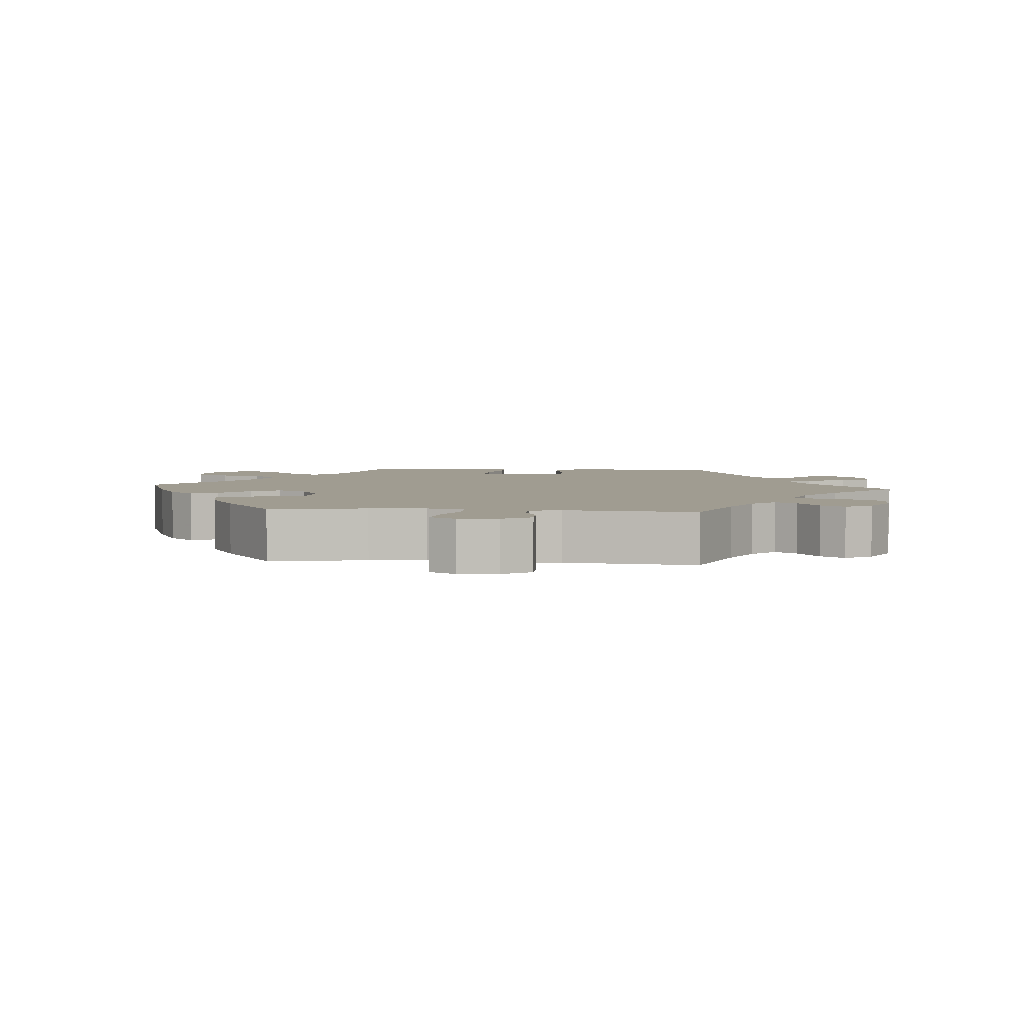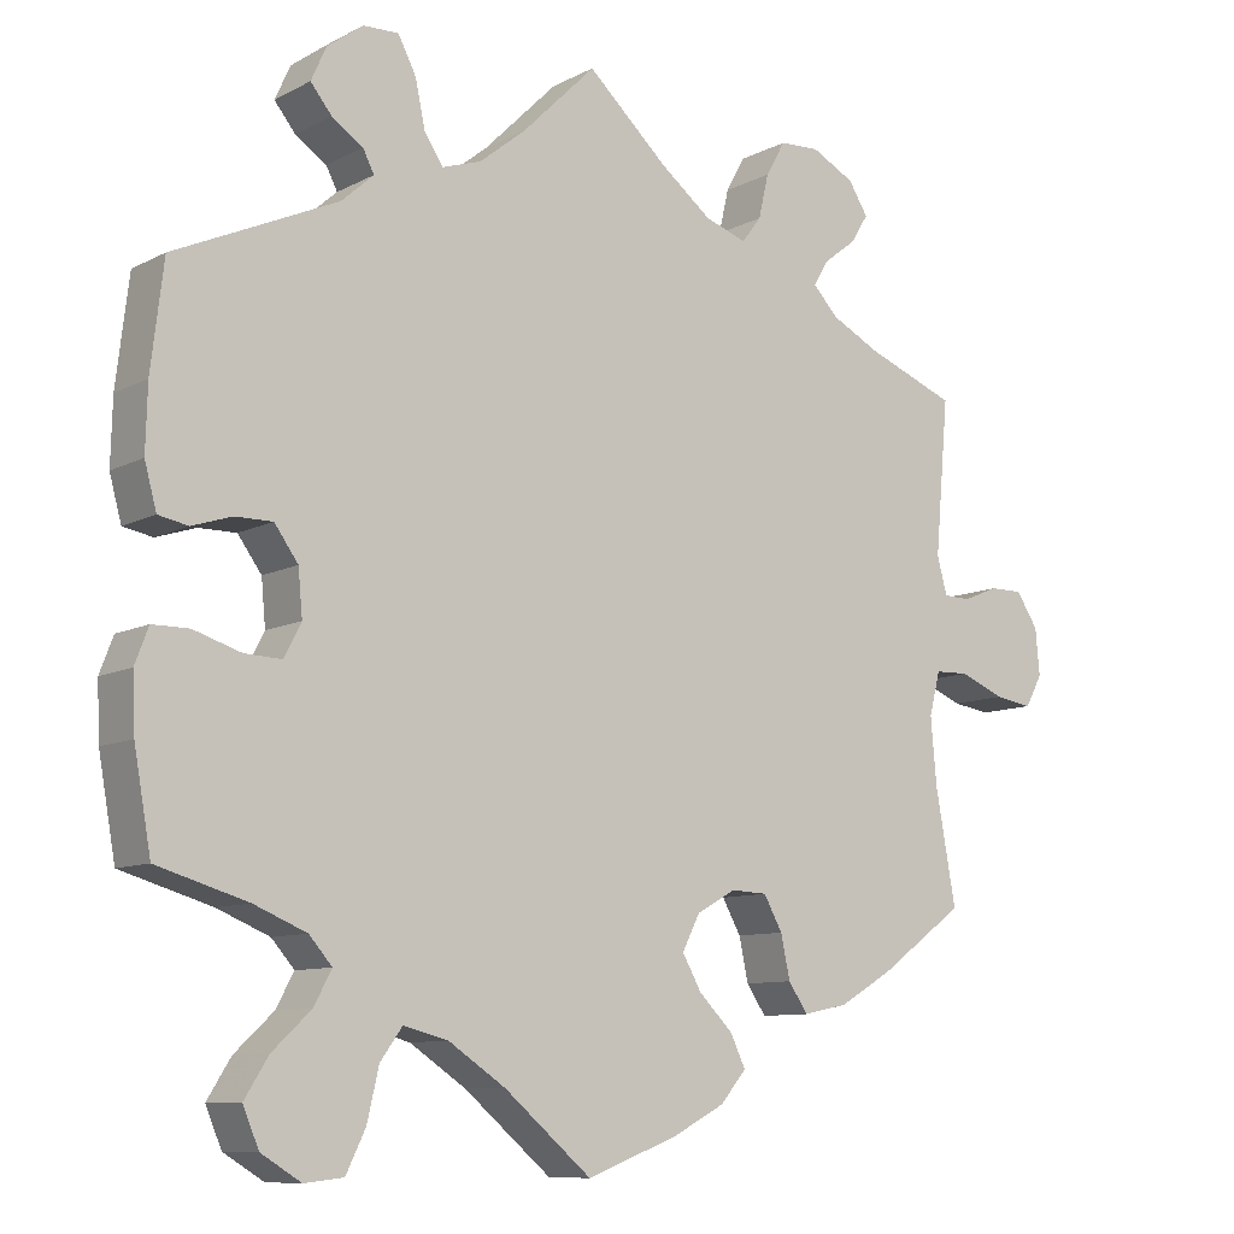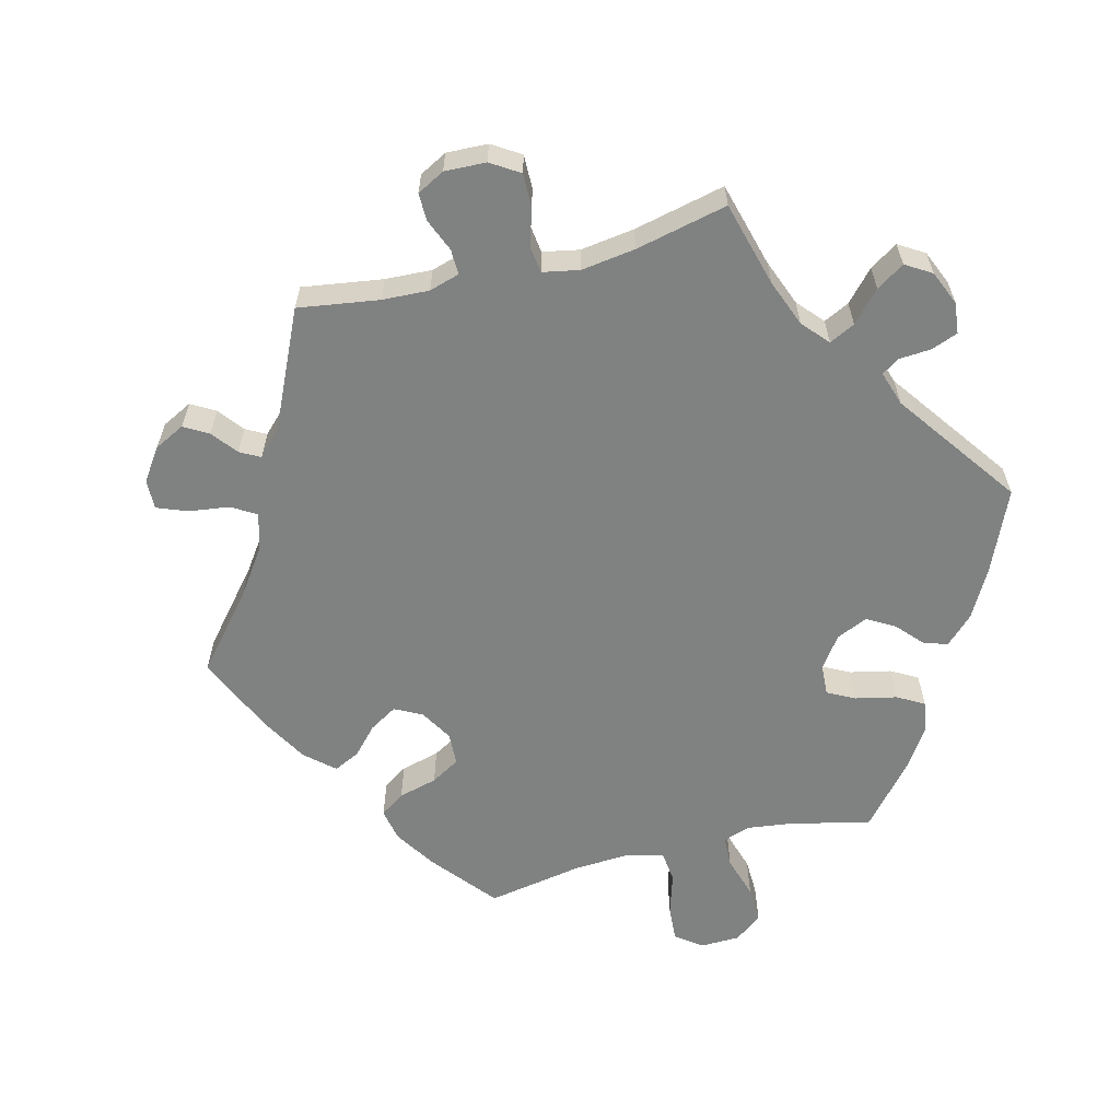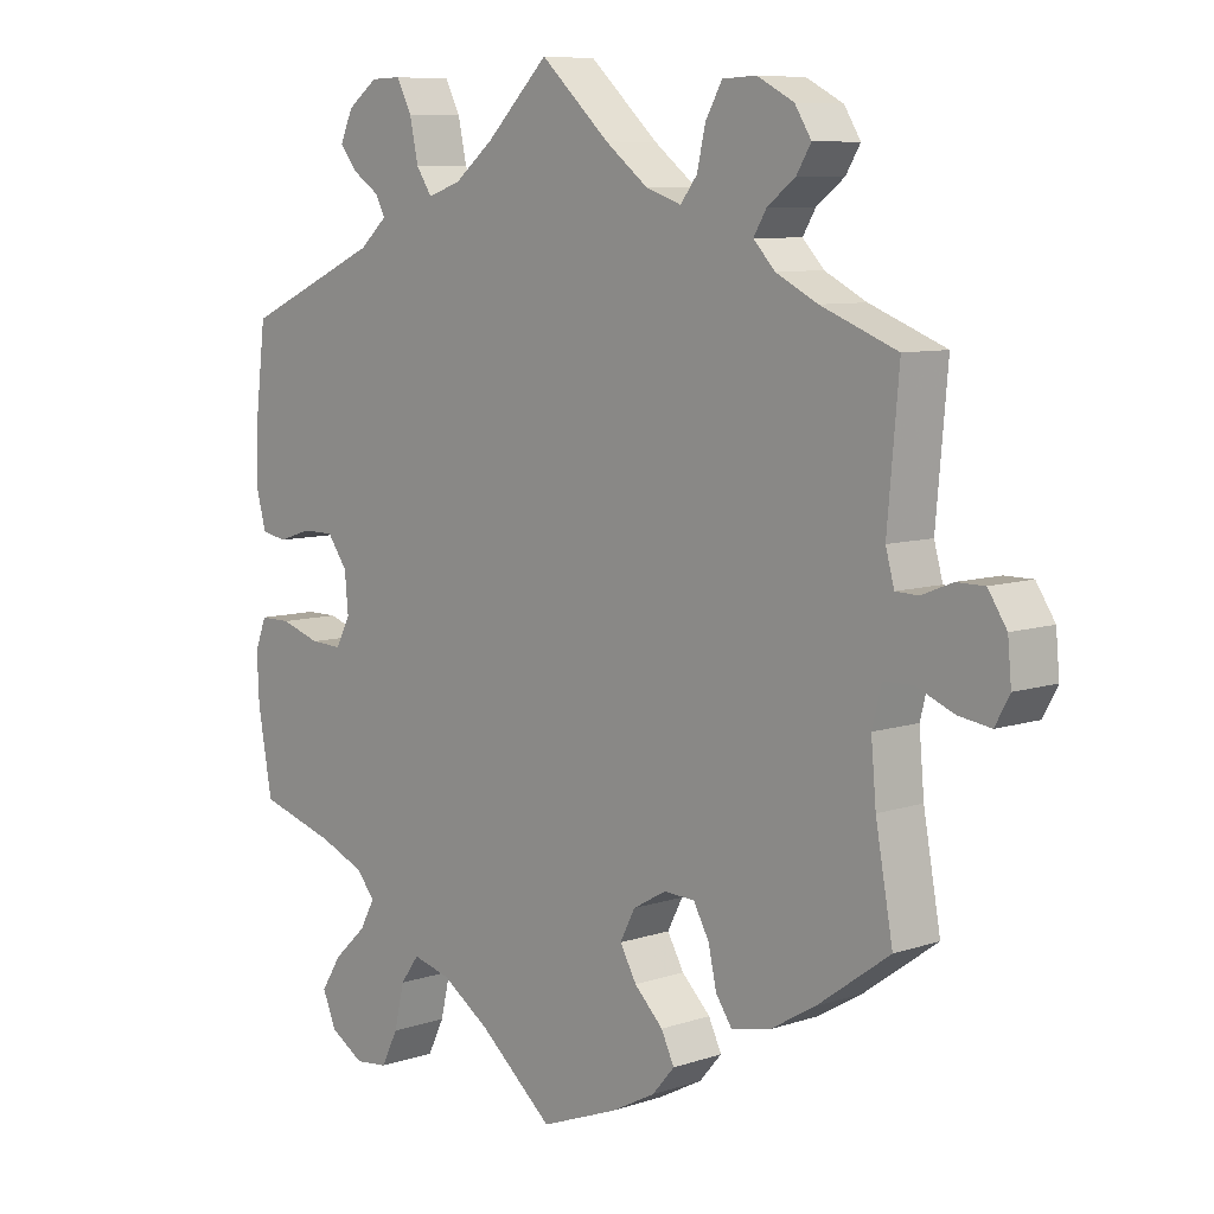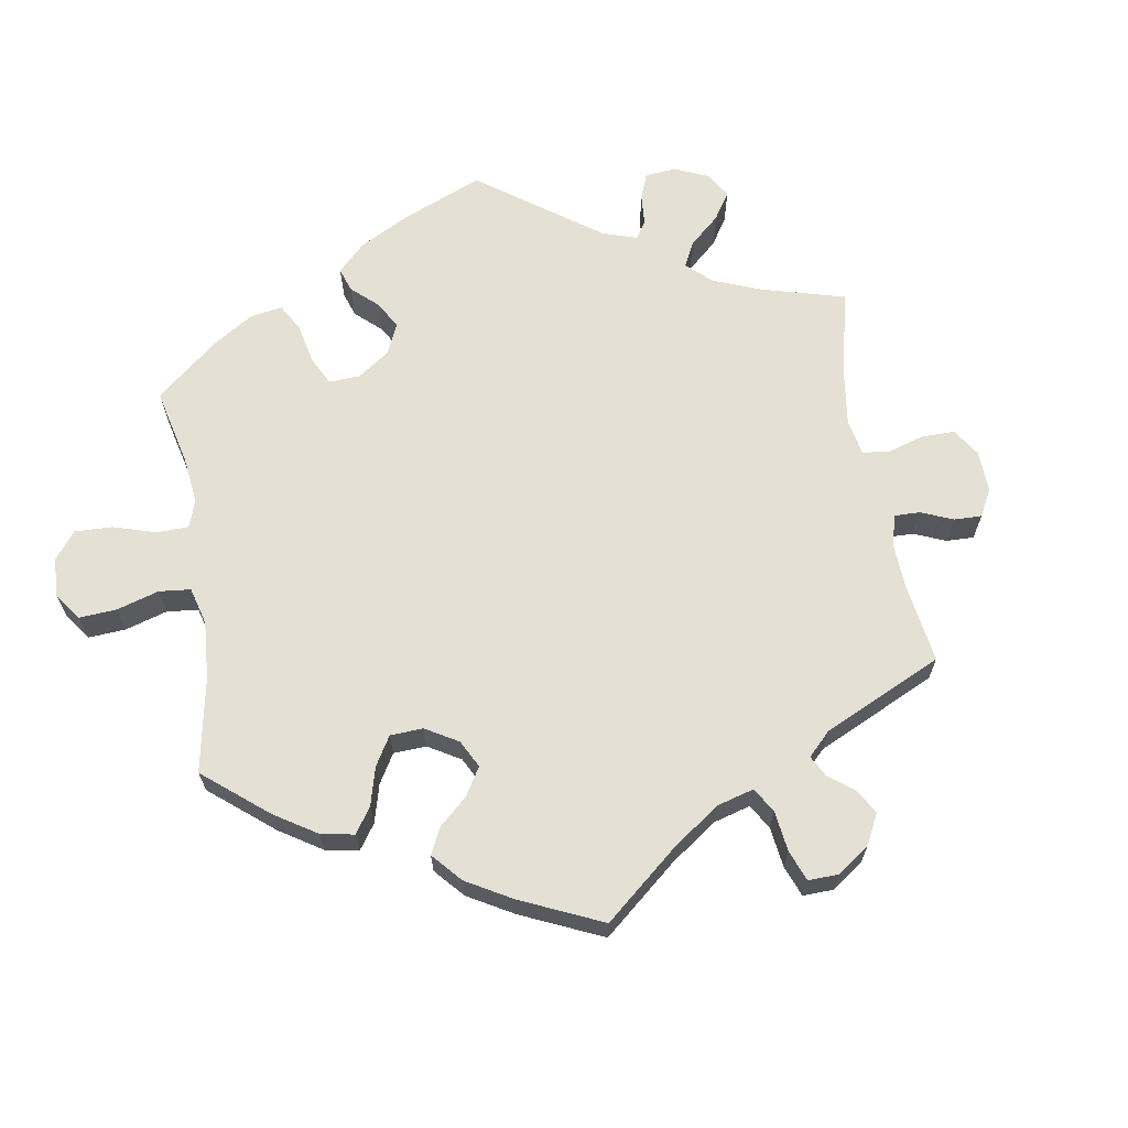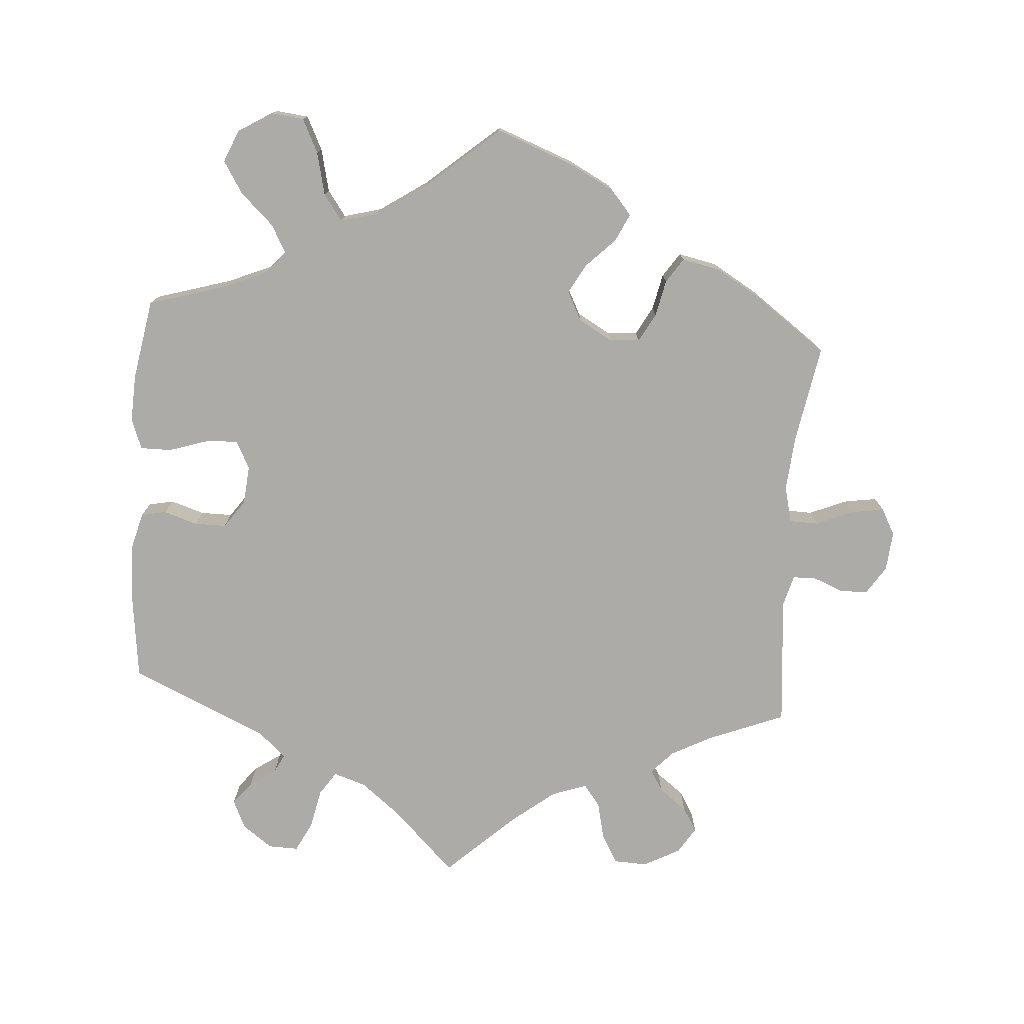
<metadata>
{"format":"obj","ext":"obj","renderer":"f3d","projection":"perspective","resolution":1024,"background":"white","views":[{"elev":4.3,"azim":-84.6,"up":"+Y"},{"elev":-9.4,"azim":143.2,"up":"+Z"},{"elev":-60.3,"azim":-15.8,"up":"+Y"},{"elev":8.0,"azim":-132.9,"up":"+Z"},{"elev":65.4,"azim":-129.4,"up":"+Y"},{"elev":-76.4,"azim":175.9,"up":"+Y"}]}
</metadata>
<code>
v -0.477 0.07 -0.155
v -0.47 0.07 -0.076
v -0.483 0.07 -0.025
v -0.523 0.07 -0.024
v -0.576 0.07 -0.046
v -0.621 0.07 -0.053
v -0.641 0.07 -0.016
v -0.636 0.07 0.039
v -0.61 0.07 0.079
v -0.571 0.07 0.079
v -0.529 0.07 0.062
v -0.497 0.07 0.063
v -0.485 0.07 0.107
v -0.501 0.07 0.289
v -0.395 0.07 0.331
v -0.337 0.07 0.361
v -0.307 0.07 0.393
v -0.325 0.07 0.423
v -0.364 0.07 0.453
v -0.384 0.07 0.486
v -0.361 0.07 0.523
v -0.31 0.07 0.55
v -0.263 0.07 0.548
v -0.24 0.07 0.507
v -0.228 0.07 0.455
v -0.205 0.07 0.425
v -0.156 0.07 0.442
v -0.096 0.07 0.489
v 0 0.07 0.578
v 0.087 0.07 0.492
v 0.142 0.07 0.448
v 0.188 0.07 0.433
v 0.21 0.07 0.466
v 0.222 0.07 0.522
v 0.243 0.07 0.563
v 0.285 0.07 0.562
v 0.327 0.07 0.531
v 0.345 0.07 0.491
v 0.32 0.07 0.46
v 0.283 0.07 0.435
v 0.27 0.07 0.409
v 0.308 0.07 0.375
v 0.5 0.07 0.289
v 0.515 0.07 0.164
v 0.517 0.07 0.088
v 0.503 0.07 0.036
v 0.468 0.07 0.029
v 0.421 0.07 0.044
v 0.377 0.07 0.044
v 0.349 0.07 0.005
v 0.344 0.07 -0.049
v 0.364 0.07 -0.088
v 0.408 0.07 -0.086
v 0.464 0.07 -0.068
v 0.507 0.07 -0.068
v 0.523 0.07 -0.11
v 0.52 0.07 -0.176
v 0.5 0.07 -0.289
v 0.393 0.07 -0.321
v 0.331 0.07 -0.347
v 0.304 0.07 -0.378
v 0.325 0.07 -0.417
v 0.371 0.07 -0.46
v 0.399 0.07 -0.505
v 0.38 0.07 -0.55
v 0.333 0.07 -0.579
v 0.287 0.07 -0.574
v 0.264 0.07 -0.527
v 0.25 0.07 -0.467
v 0.224 0.07 -0.431
v 0.171 0.07 -0.445
v 0.104 0.07 -0.49
v 0.001 0.07 -0.578
v -0.107 0.07 -0.537
v -0.168 0.07 -0.505
v -0.199 0.07 -0.469
v -0.181 0.07 -0.431
v -0.141 0.07 -0.391
v -0.118 0.07 -0.35
v -0.139 0.07 -0.309
v -0.185 0.07 -0.283
v -0.228 0.07 -0.285
v -0.25 0.07 -0.325
v -0.261 0.07 -0.376
v -0.284 0.07 -0.41
v -0.337 0.07 -0.399
v -0.4 0.07 -0.362
v -0.501 0.07 -0.289
v -0.477 0 -0.155
v -0.47 0 -0.076
v -0.483 0 -0.025
v -0.523 0 -0.024
v -0.576 0 -0.046
v -0.621 0 -0.053
v -0.641 0 -0.016
v -0.636 0 0.039
v -0.61 0 0.079
v -0.571 0 0.079
v -0.529 0 0.062
v -0.497 0 0.063
v -0.485 0 0.107
v -0.501 0 0.289
v -0.395 0 0.331
v -0.337 0 0.361
v -0.307 0 0.393
v -0.325 0 0.423
v -0.364 0 0.453
v -0.384 0 0.486
v -0.361 0 0.523
v -0.31 0 0.55
v -0.263 0 0.548
v -0.24 0 0.507
v -0.228 0 0.455
v -0.205 0 0.425
v -0.156 0 0.442
v -0.096 0 0.489
v 0 0 0.578
v 0.087 0 0.492
v 0.142 0 0.448
v 0.188 0 0.433
v 0.21 0 0.466
v 0.222 0 0.522
v 0.243 0 0.563
v 0.285 0 0.562
v 0.327 0 0.531
v 0.345 0 0.491
v 0.32 0 0.46
v 0.283 0 0.435
v 0.27 0 0.409
v 0.308 0 0.375
v 0.5 0 0.289
v 0.515 0 0.164
v 0.517 0 0.088
v 0.503 0 0.036
v 0.468 0 0.029
v 0.421 0 0.044
v 0.377 0 0.044
v 0.349 0 0.005
v 0.344 0 -0.049
v 0.364 0 -0.088
v 0.408 0 -0.086
v 0.464 0 -0.068
v 0.507 0 -0.068
v 0.523 0 -0.11
v 0.52 0 -0.176
v 0.5 0 -0.289
v 0.393 0 -0.321
v 0.331 0 -0.347
v 0.304 0 -0.378
v 0.325 0 -0.417
v 0.371 0 -0.46
v 0.399 0 -0.505
v 0.38 0 -0.55
v 0.333 0 -0.579
v 0.287 0 -0.574
v 0.264 0 -0.527
v 0.25 0 -0.467
v 0.224 0 -0.431
v 0.171 0 -0.445
v 0.104 0 -0.49
v 0.001 0 -0.578
v -0.107 0 -0.537
v -0.168 0 -0.505
v -0.199 0 -0.469
v -0.181 0 -0.431
v -0.141 0 -0.391
v -0.118 0 -0.35
v -0.139 0 -0.309
v -0.185 0 -0.283
v -0.228 0 -0.285
v -0.25 0 -0.325
v -0.261 0 -0.376
v -0.284 0 -0.41
v -0.337 0 -0.399
v -0.4 0 -0.362
v -0.501 0 -0.289
f 87 88 1
f 86 87 1 2
f 83 84 85 86
f 82 83 86 2
f 81 82 2 3
f 80 81 3
f 75 76 77 78
f 75 78 79
f 72 73 74 75
f 71 72 75 79
f 70 71 79 80
f 66 67 68 69
f 66 69 70
f 65 66 70
f 62 63 64 65
f 61 62 65 70
f 60 61 70 80
f 56 57 58 59
f 53 54 55 56
f 52 53 56 59
f 51 52 59 60
f 45 46 47 48
f 45 48 49
f 42 43 44 45
f 41 42 45 49
f 37 38 39 40
f 37 40 41
f 36 37 41
f 33 34 35 36
f 32 33 36 41
f 28 29 30
f 27 28 30 31
f 26 27 31 32
f 22 23 24 25
f 22 25 26
f 21 22 26
f 18 19 20 21
f 17 18 21 26
f 16 17 26 32
f 13 14 15
f 12 13 15 16
f 8 9 10 11
f 8 11 12
f 7 8 12
f 4 5 6 7
f 3 4 7 12
f 51 60 80 3
f 32 41 49 50
f 16 32 50 51
f 3 12 16 51
f 89 176 175
f 90 89 175 174
f 174 173 172 171
f 90 174 171 170
f 91 90 170 169
f 91 169 168
f 166 165 164 163
f 167 166 163
f 163 162 161 160
f 167 163 160 159
f 168 167 159 158
f 157 156 155 154
f 158 157 154
f 158 154 153
f 153 152 151 150
f 158 153 150 149
f 168 158 149 148
f 147 146 145 144
f 144 143 142 141
f 147 144 141 140
f 148 147 140 139
f 136 135 134 133
f 137 136 133
f 133 132 131 130
f 137 133 130 129
f 128 127 126 125
f 129 128 125
f 129 125 124
f 124 123 122 121
f 129 124 121 120
f 118 117 116
f 119 118 116 115
f 120 119 115 114
f 113 112 111 110
f 114 113 110
f 114 110 109
f 109 108 107 106
f 114 109 106 105
f 120 114 105 104
f 103 102 101
f 104 103 101 100
f 99 98 97 96
f 100 99 96
f 100 96 95
f 95 94 93 92
f 100 95 92 91
f 91 168 148 139
f 138 137 129 120
f 139 138 120 104
f 139 104 100 91
f 1 89 90 2
f 2 90 91 3
f 3 91 92 4
f 4 92 93 5
f 5 93 94 6
f 6 94 95 7
f 7 95 96 8
f 8 96 97 9
f 9 97 98 10
f 10 98 99 11
f 11 99 100 12
f 12 100 101 13
f 13 101 102 14
f 14 102 103 15
f 15 103 104 16
f 16 104 105 17
f 17 105 106 18
f 18 106 107 19
f 19 107 108 20
f 20 108 109 21
f 21 109 110 22
f 22 110 111 23
f 23 111 112 24
f 24 112 113 25
f 25 113 114 26
f 26 114 115 27
f 27 115 116 28
f 28 116 117 29
f 29 117 118 30
f 30 118 119 31
f 31 119 120 32
f 32 120 121 33
f 33 121 122 34
f 34 122 123 35
f 35 123 124 36
f 36 124 125 37
f 37 125 126 38
f 38 126 127 39
f 39 127 128 40
f 40 128 129 41
f 41 129 130 42
f 42 130 131 43
f 43 131 132 44
f 44 132 133 45
f 45 133 134 46
f 46 134 135 47
f 47 135 136 48
f 48 136 137 49
f 49 137 138 50
f 50 138 139 51
f 51 139 140 52
f 52 140 141 53
f 53 141 142 54
f 54 142 143 55
f 55 143 144 56
f 56 144 145 57
f 57 145 146 58
f 58 146 147 59
f 59 147 148 60
f 60 148 149 61
f 61 149 150 62
f 62 150 151 63
f 63 151 152 64
f 64 152 153 65
f 65 153 154 66
f 66 154 155 67
f 67 155 156 68
f 68 156 157 69
f 69 157 158 70
f 70 158 159 71
f 71 159 160 72
f 72 160 161 73
f 73 161 162 74
f 74 162 163 75
f 75 163 164 76
f 76 164 165 77
f 77 165 166 78
f 78 166 167 79
f 79 167 168 80
f 80 168 169 81
f 81 169 170 82
f 82 170 171 83
f 83 171 172 84
f 84 172 173 85
f 85 173 174 86
f 86 174 175 87
f 87 175 176 88
f 88 176 89 1

</code>
